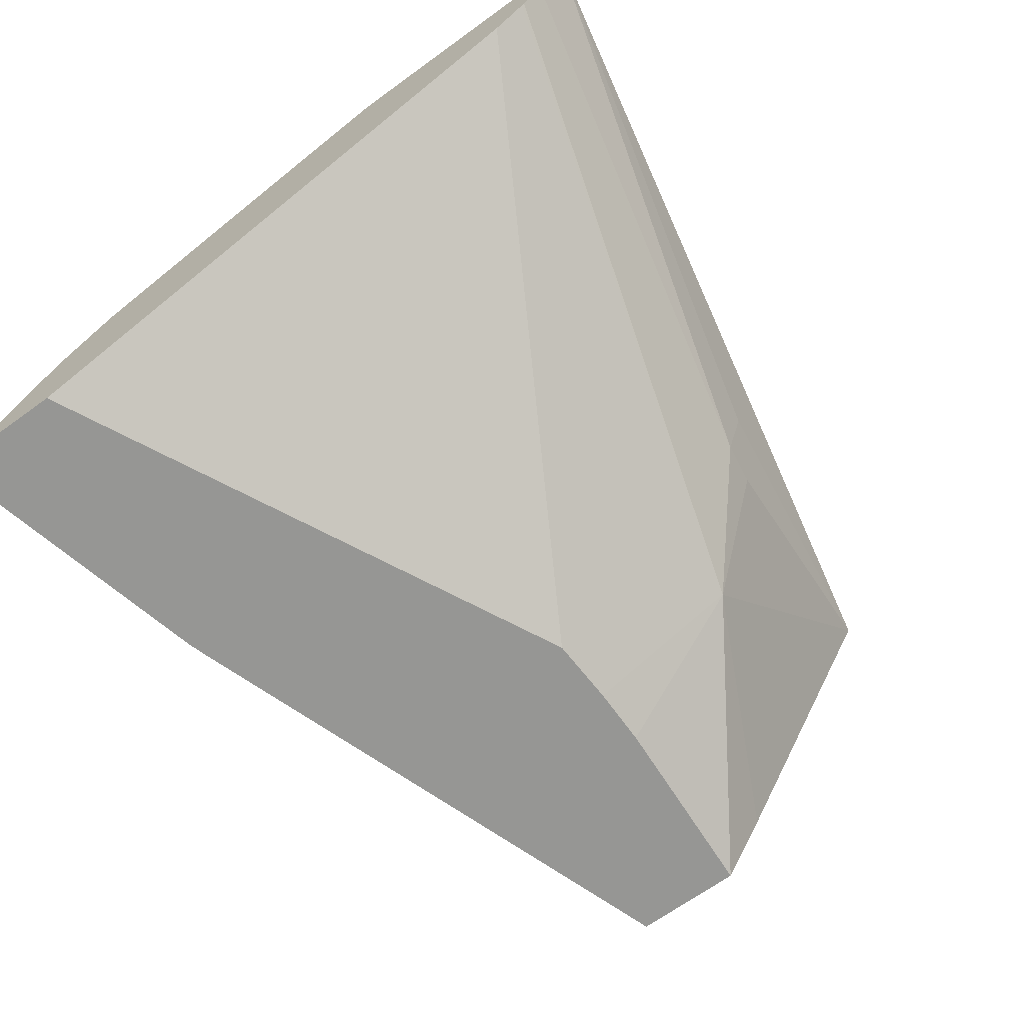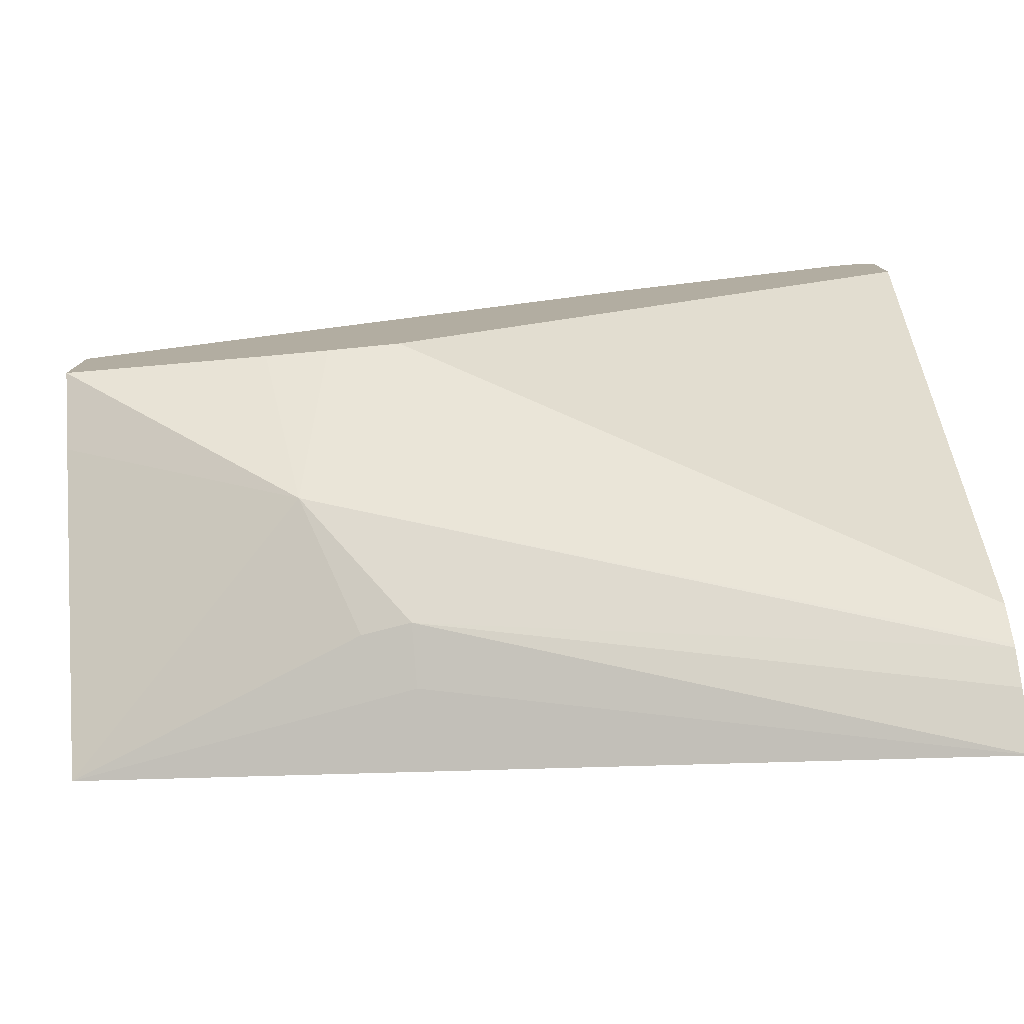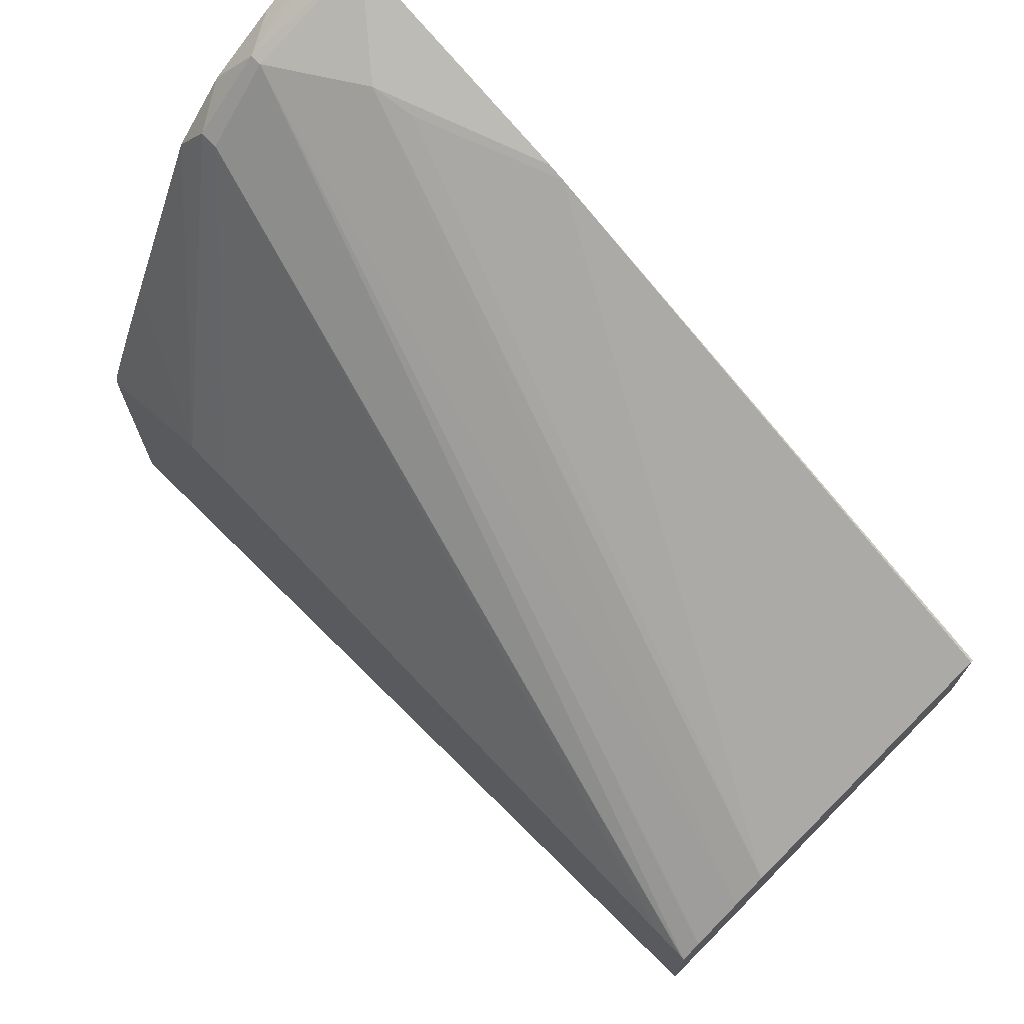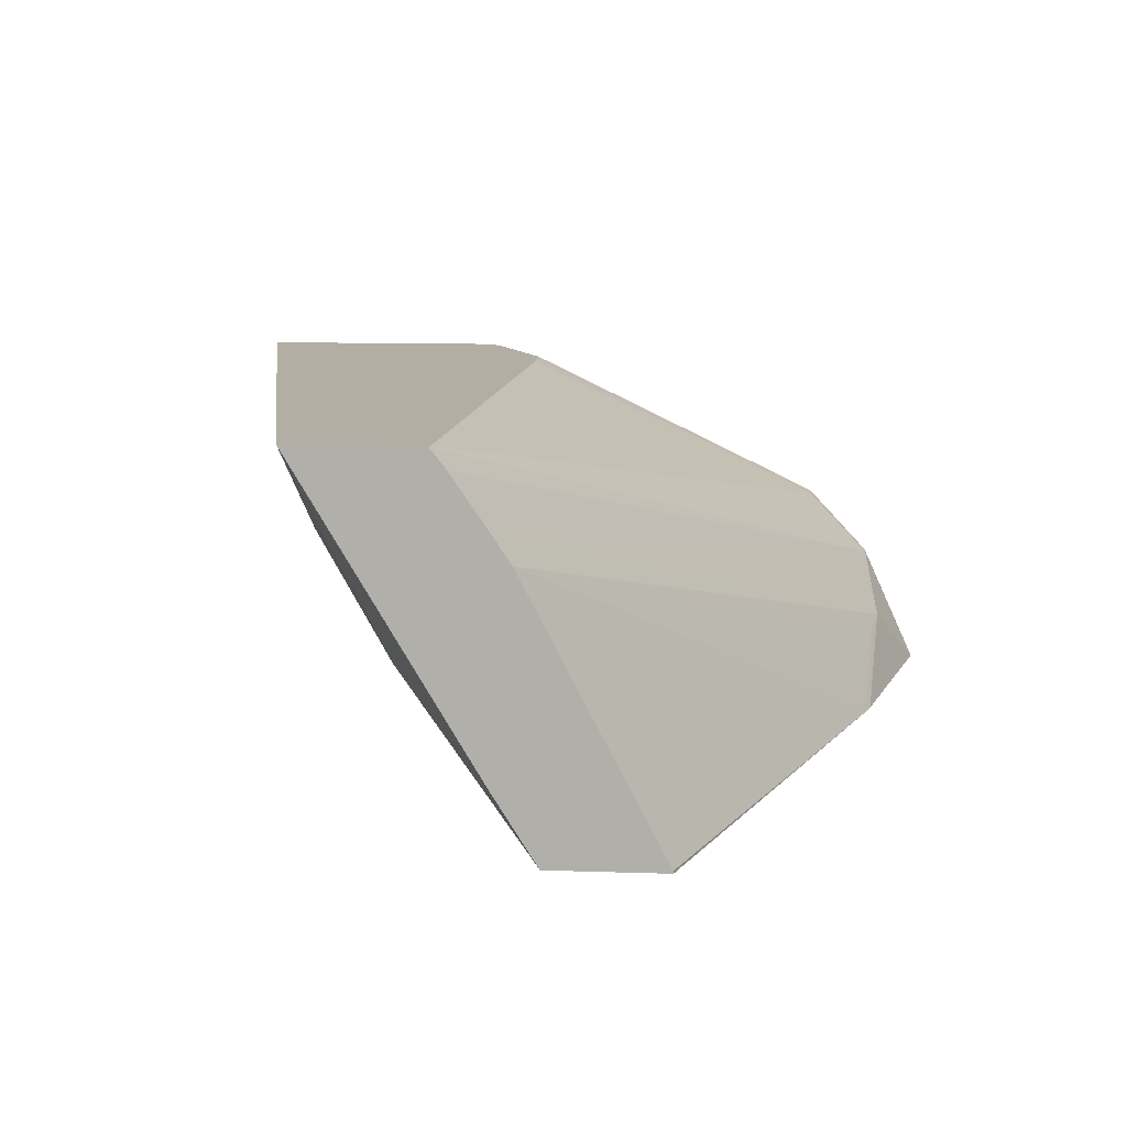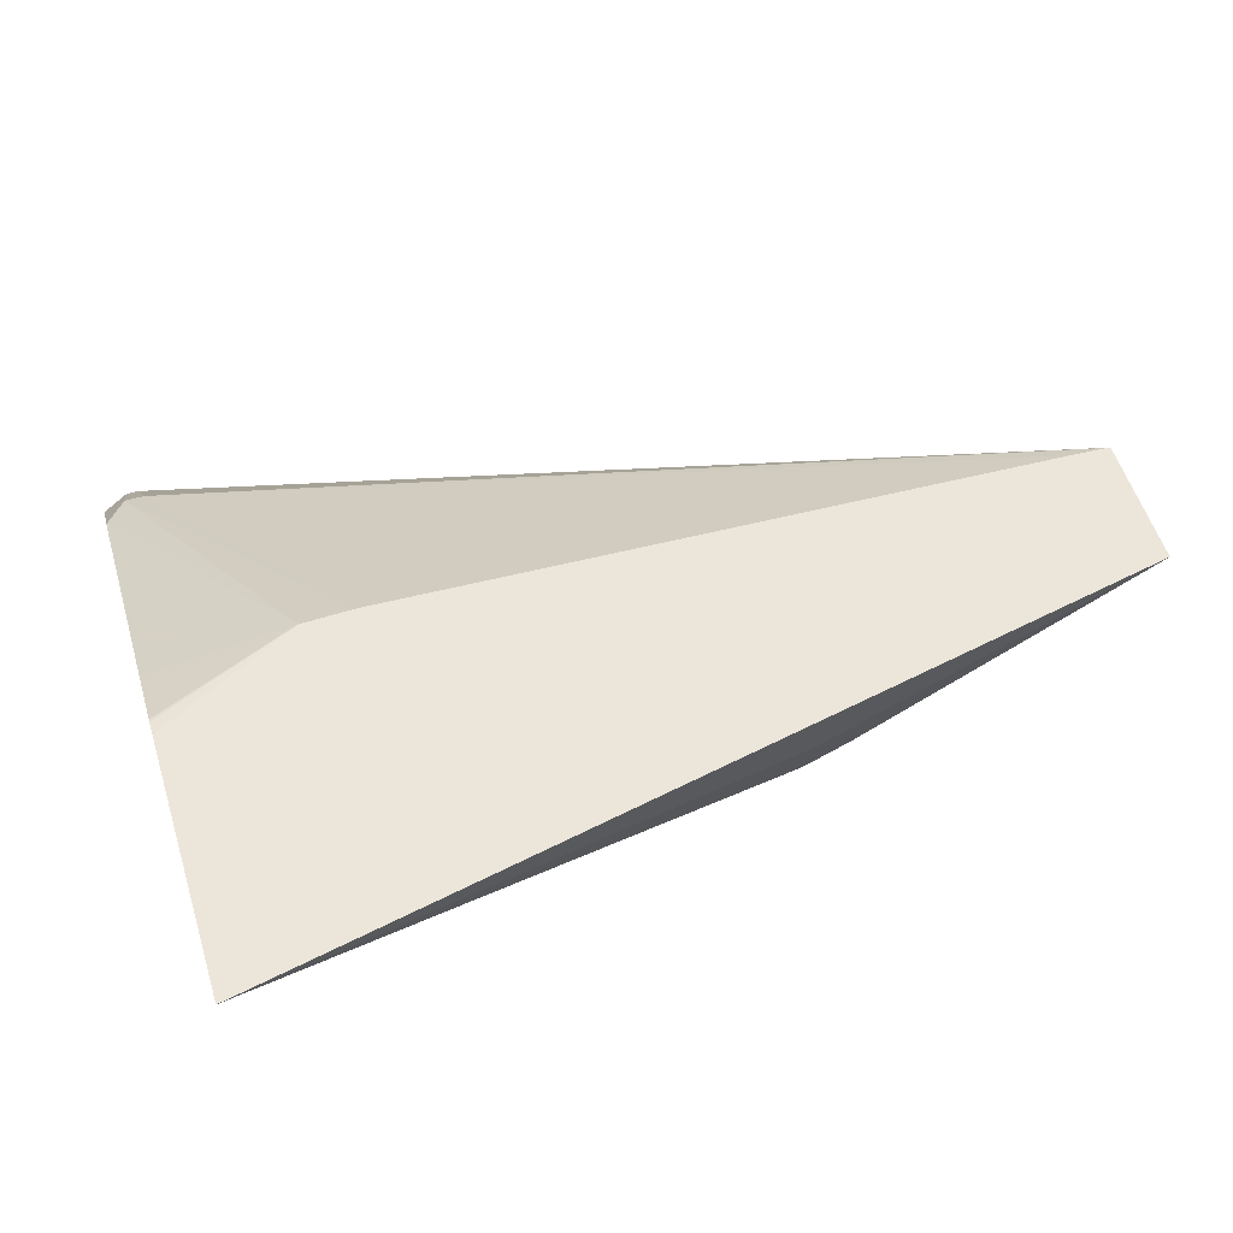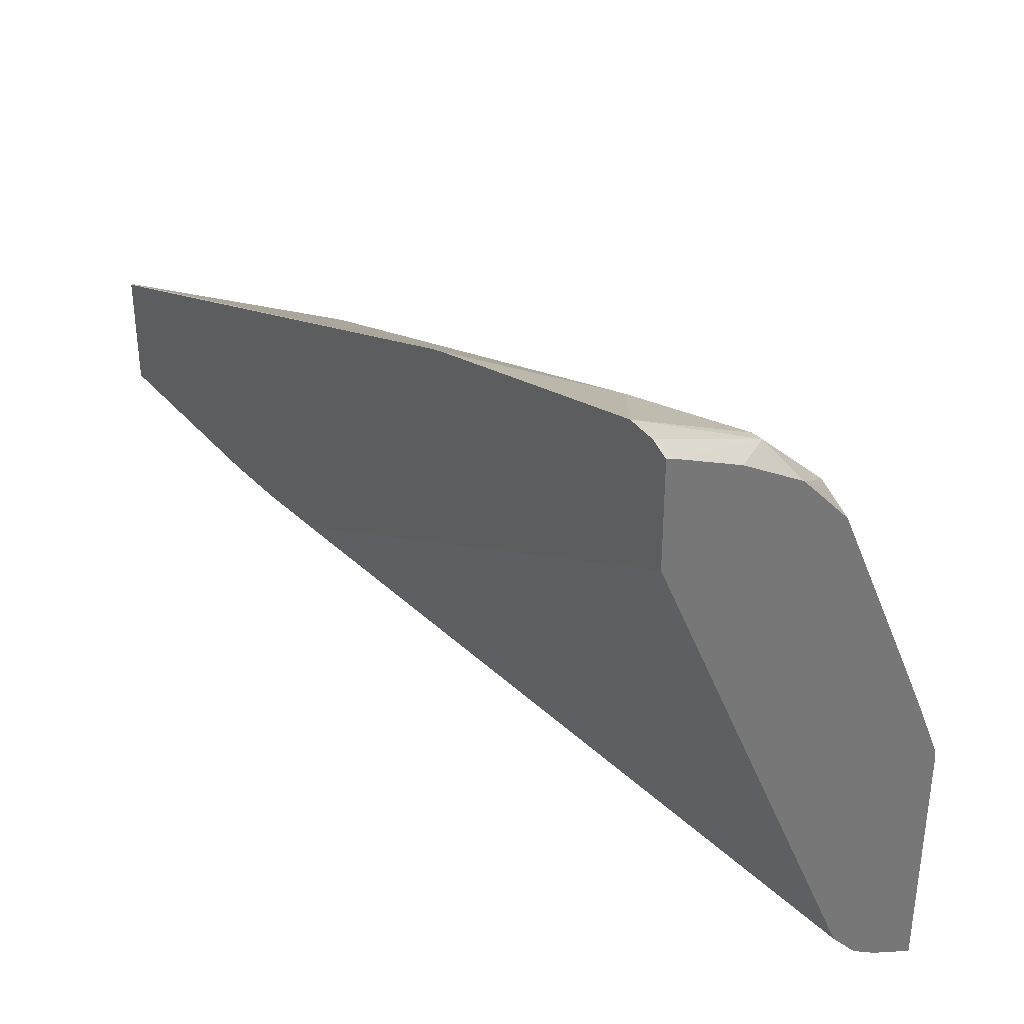
<metadata>
{"format":"obj","ext":"obj","renderer":"f3d","projection":"perspective","resolution":1024,"background":"white","views":[{"elev":-67.7,"azim":-54.1,"up":"+Z"},{"elev":-79.0,"azim":-174.7,"up":"+Y"},{"elev":71.3,"azim":46.4,"up":"+Y"},{"elev":11.0,"azim":94.7,"up":"+Z"},{"elev":54.4,"azim":-17.0,"up":"+Z"},{"elev":35.0,"azim":-127.0,"up":"+Y"}]}
</metadata>
<code>
o convex_26
v 0.1925 -0.4265 -0.01217
v 0.1925 -0.4091 -0.01217
v 0.1925 -0.4244 -0.01575
v 0.2286 -0.4165 -0.02111
v 0.2286 -0.4177 -0.01718
v 0.2515 -0.4143 -0.01217
v 0.1925 -0.4082 -0.01227
v 0.2019 -0.4041 -0.01217
v 0.1925 -0.423 -0.01782
v 0.2354 -0.4104 -0.02854
v 0.2319 -0.416 -0.02047
v 0.2515 -0.4025 -0.0319
v 0.2515 -0.4057 -0.01217
v 0.1925 -0.4079 -0.01232
v 0.2052 -0.404 -0.01217
v 0.1939 -0.3829 -0.02362
v 0.1925 -0.3852 -0.0227
v 0.1925 -0.3988 -0.0164
v 0.1925 -0.3995 -0.0161
v 0.1925 -0.4036 -0.01423
v 0.1925 -0.4228 -0.01799
v 0.2354 -0.4104 -0.02854
v 0.2334 -0.4004 -0.03672
v 0.2377 -0.4004 -0.03672
v 0.2422 -0.4001 -0.03672
v 0.2515 -0.3995 -0.03672
v 0.1925 -0.4206 -0.01992
v 0.2513 -0.4056 -0.01217
v 0.2515 -0.4048 -0.01333
v 0.1949 -0.3785 -0.02832
v 0.1952 -0.3829 -0.02362
v 0.2054 -0.404 -0.01217
v 0.1941 -0.3785 -0.02832
v 0.1925 -0.3811 -0.02645
v 0.1925 -0.3812 -0.0264
v 0.2286 -0.4002 -0.03672
v 0.2515 -0.3919 -0.03672
v 0.1925 -0.3827 -0.03672
v 0.249 -0.4055 -0.01217
v 0.2515 -0.4047 -0.01346
v 0.2013 -0.3777 -0.03211
v 0.1955 -0.3746 -0.03672
v 0.2515 -0.4024 -0.01673
v 0.1936 -0.3749 -0.03672
v 0.1925 -0.376 -0.03561
v 0.1925 -0.378 -0.03143
v 0.1925 -0.3781 -0.0312
v 0.1925 -0.381 -0.02656
v 0.2515 -0.3918 -0.03668
v 0.2515 -0.3918 -0.03672
v 0.1925 -0.3755 -0.03672
v 0.2043 -0.3783 -0.03273
v 0.2125 -0.3787 -0.03672
v 0.2515 -0.401 -0.0189
v 0.1925 -0.3757 -0.03633
v 0.1925 -0.3759 -0.03574
v 0.2515 -0.3918 -0.03656
v 0.2137 -0.379 -0.03672
v 0.2148 -0.38 -0.03563
v 0.2515 -0.3929 -0.0344
f 1 2 7
f 1 7 14
f 1 14 20
f 1 20 19
f 1 19 18
f 1 18 17
f 1 17 35
f 1 35 48
f 1 48 47
f 1 47 46
f 1 46 45
f 1 45 56
f 1 56 55
f 1 55 51
f 1 51 38
f 1 38 27
f 1 27 21
f 1 21 9
f 1 9 3
f 1 3 4
f 1 4 5
f 1 5 6
f 1 6 13
f 1 13 28
f 1 28 39
f 1 39 32
f 1 32 15
f 1 15 8
f 1 8 2
f 2 8 7
f 3 9 4
f 4 10 11
f 4 11 6
f 4 6 5
f 4 9 10
f 6 11 10
f 6 10 12
f 6 12 26
f 6 26 37
f 6 37 49
f 6 49 57
f 6 57 60
f 6 60 54
f 6 54 43
f 6 43 40
f 6 40 29
f 6 29 13
f 7 8 14
f 8 15 16
f 8 16 17
f 8 17 18
f 8 18 19
f 8 19 20
f 8 20 14
f 9 21 10
f 10 22 23
f 10 23 24
f 10 24 25
f 10 25 26
f 10 26 12
f 10 21 27
f 10 27 22
f 13 29 30
f 13 30 31
f 13 31 28
f 15 32 31
f 15 31 16
f 16 31 30
f 16 30 33
f 16 33 34
f 16 34 35
f 16 35 17
f 22 27 23
f 23 27 36
f 23 36 38
f 23 38 51
f 23 51 44
f 23 44 42
f 23 42 53
f 23 53 58
f 23 58 50
f 23 50 37
f 23 37 26
f 23 26 25
f 23 25 24
f 27 38 36
f 28 31 39
f 29 40 30
f 30 41 42
f 30 42 33
f 30 40 43
f 30 43 41
f 31 32 39
f 33 42 44
f 33 44 45
f 33 45 46
f 33 46 47
f 33 47 48
f 33 48 34
f 34 48 35
f 37 50 49
f 41 52 53
f 41 53 42
f 41 43 54
f 41 54 52
f 44 51 55
f 44 55 56
f 44 56 45
f 49 50 57
f 50 58 57
f 52 59 58
f 52 58 53
f 52 54 59
f 54 60 58
f 54 58 59
f 57 58 60

</code>
